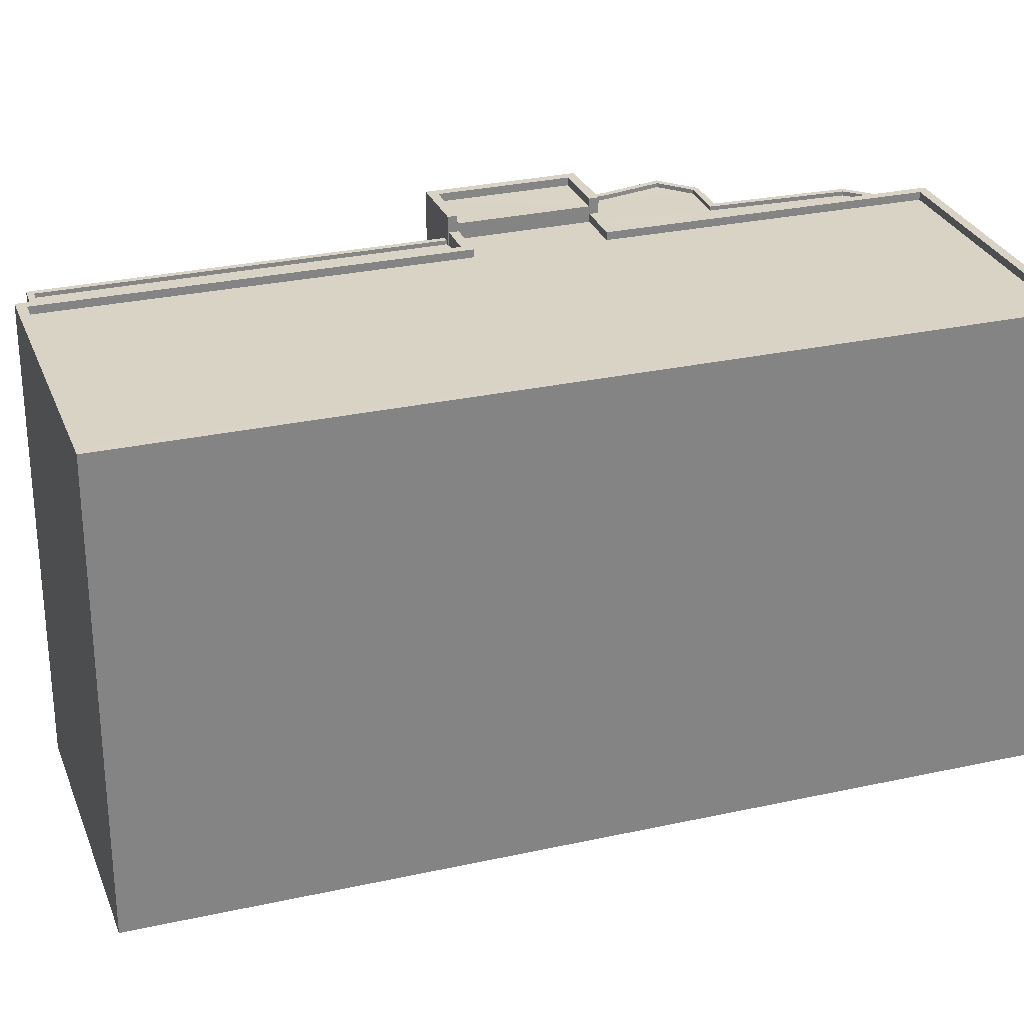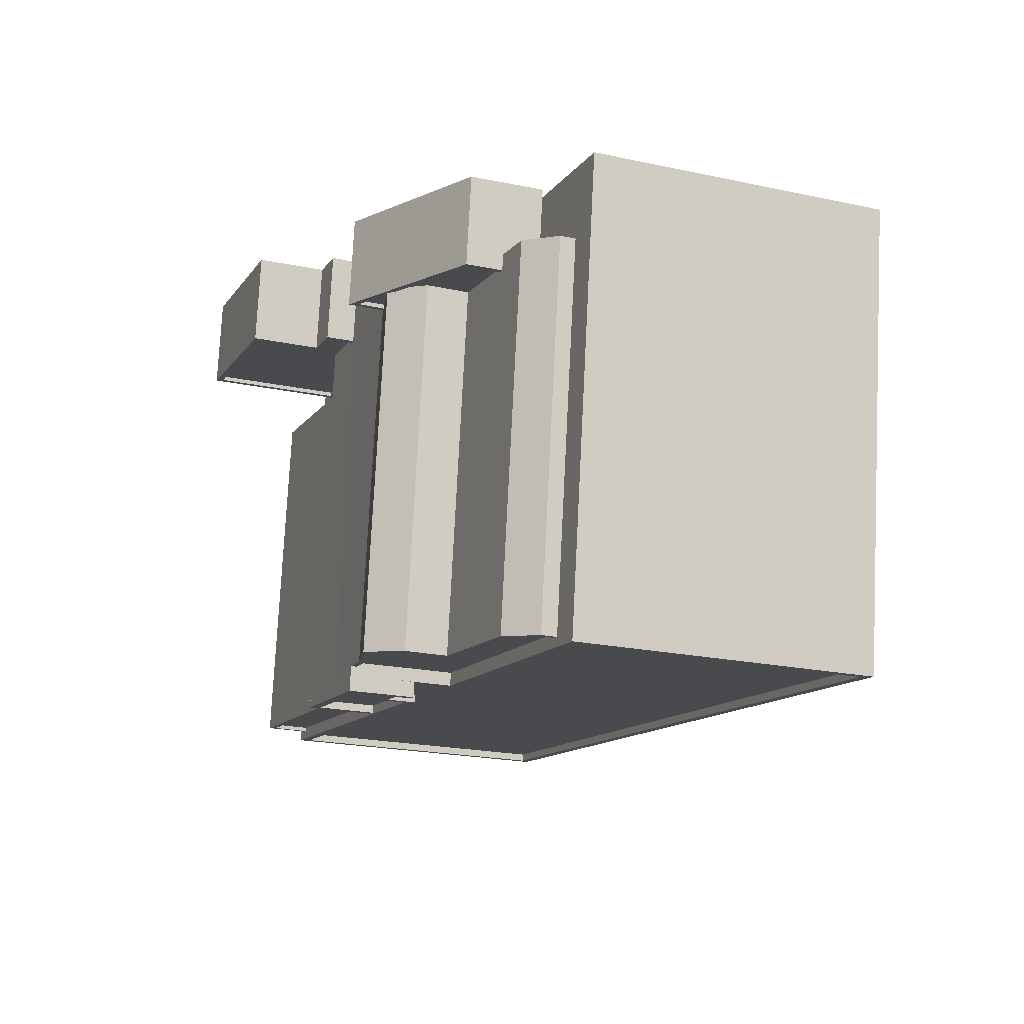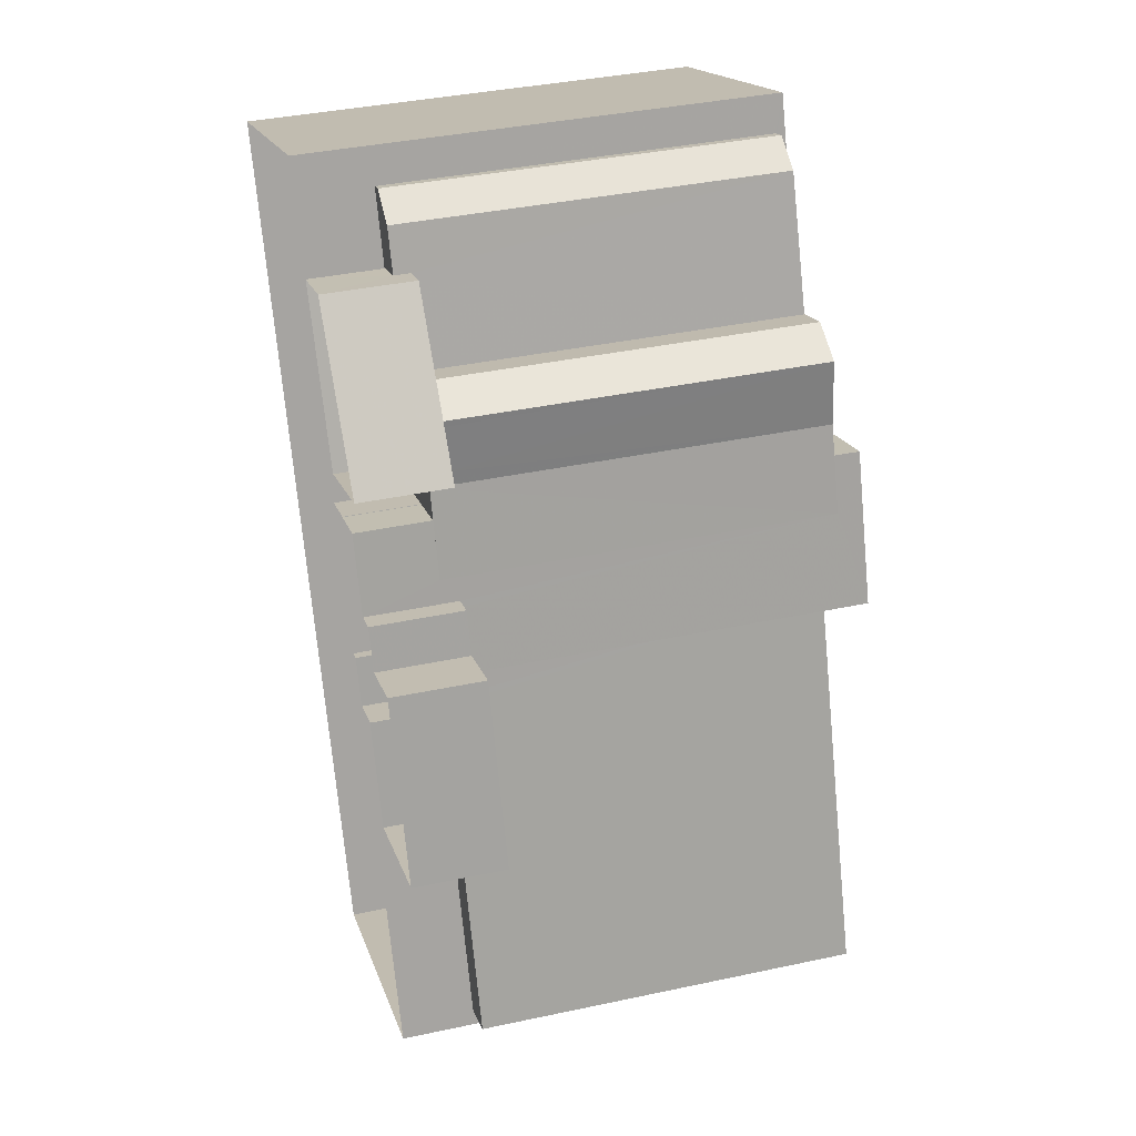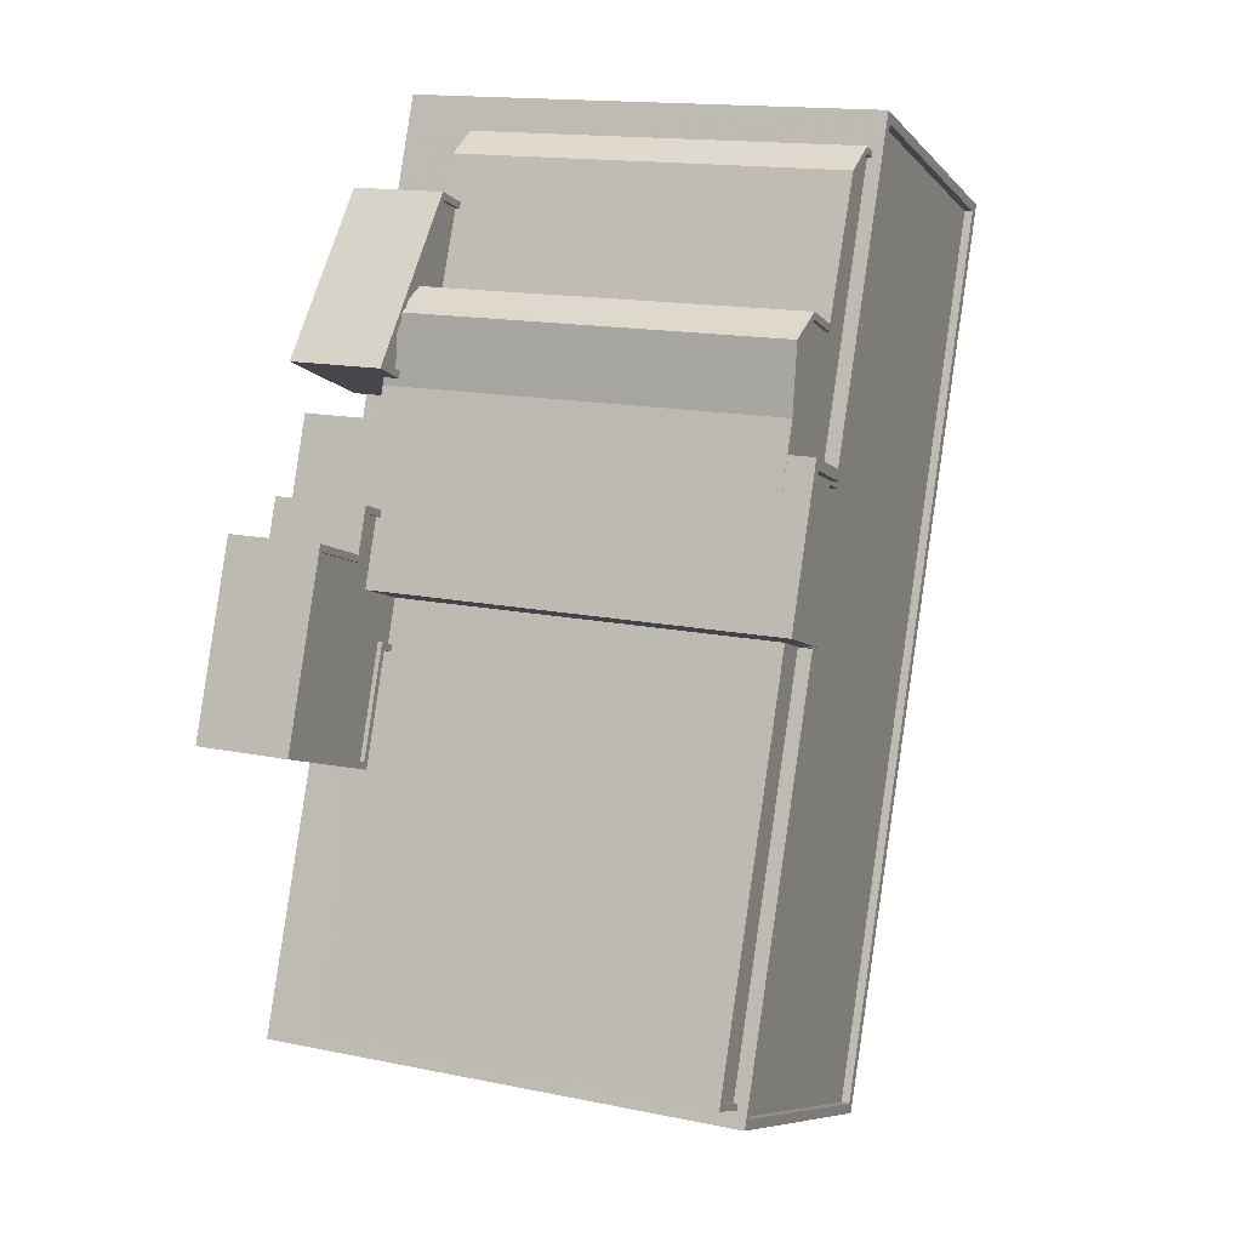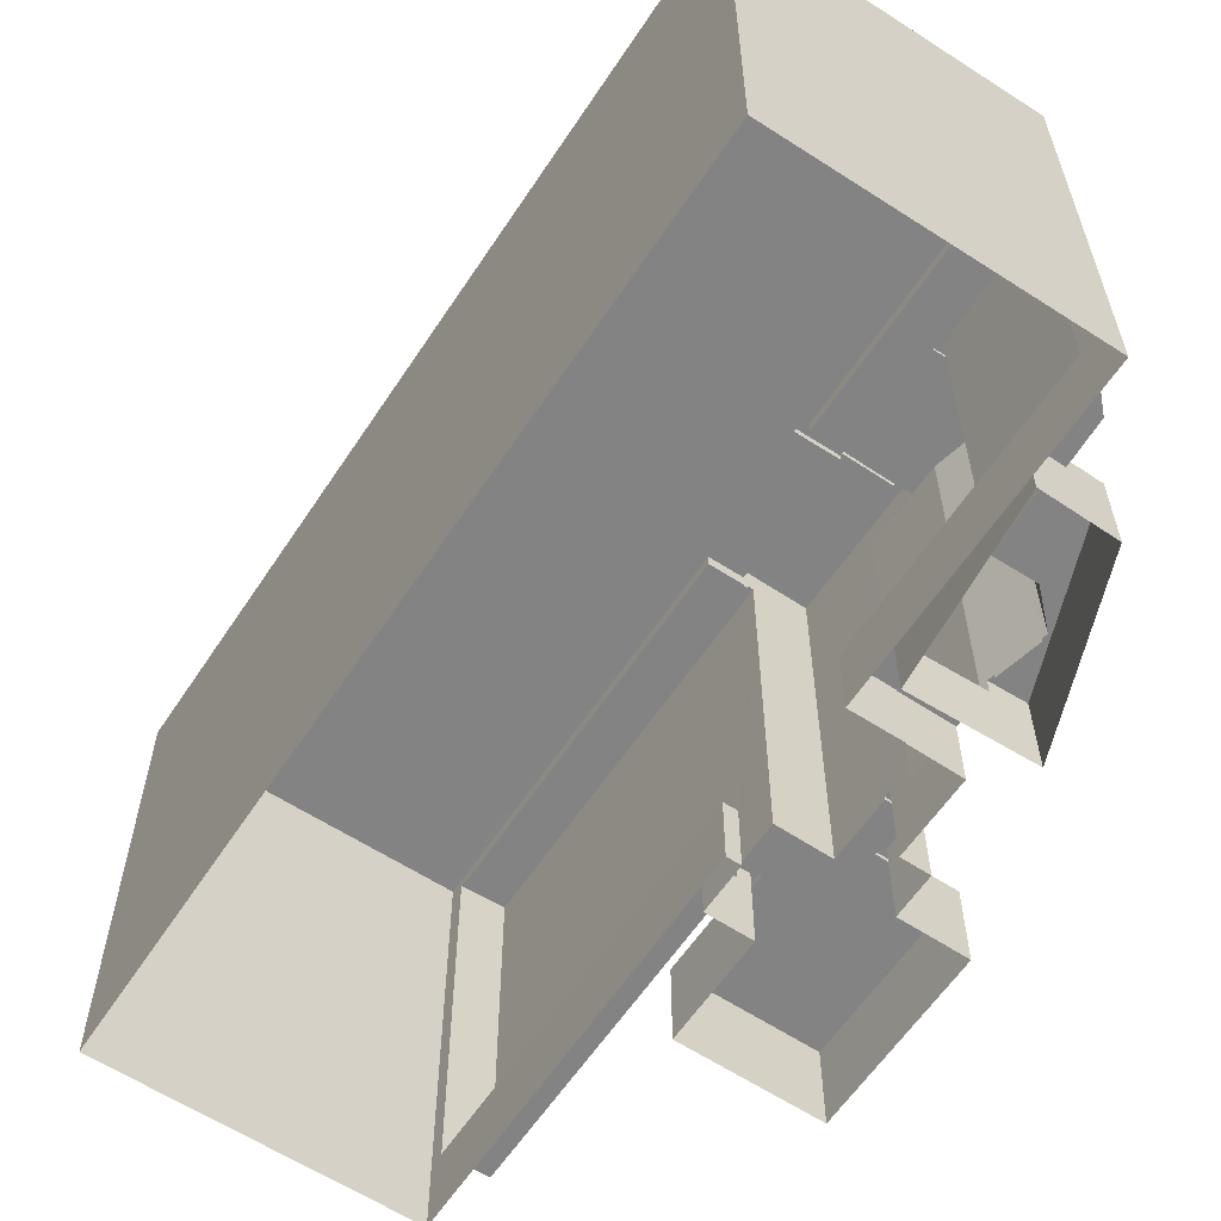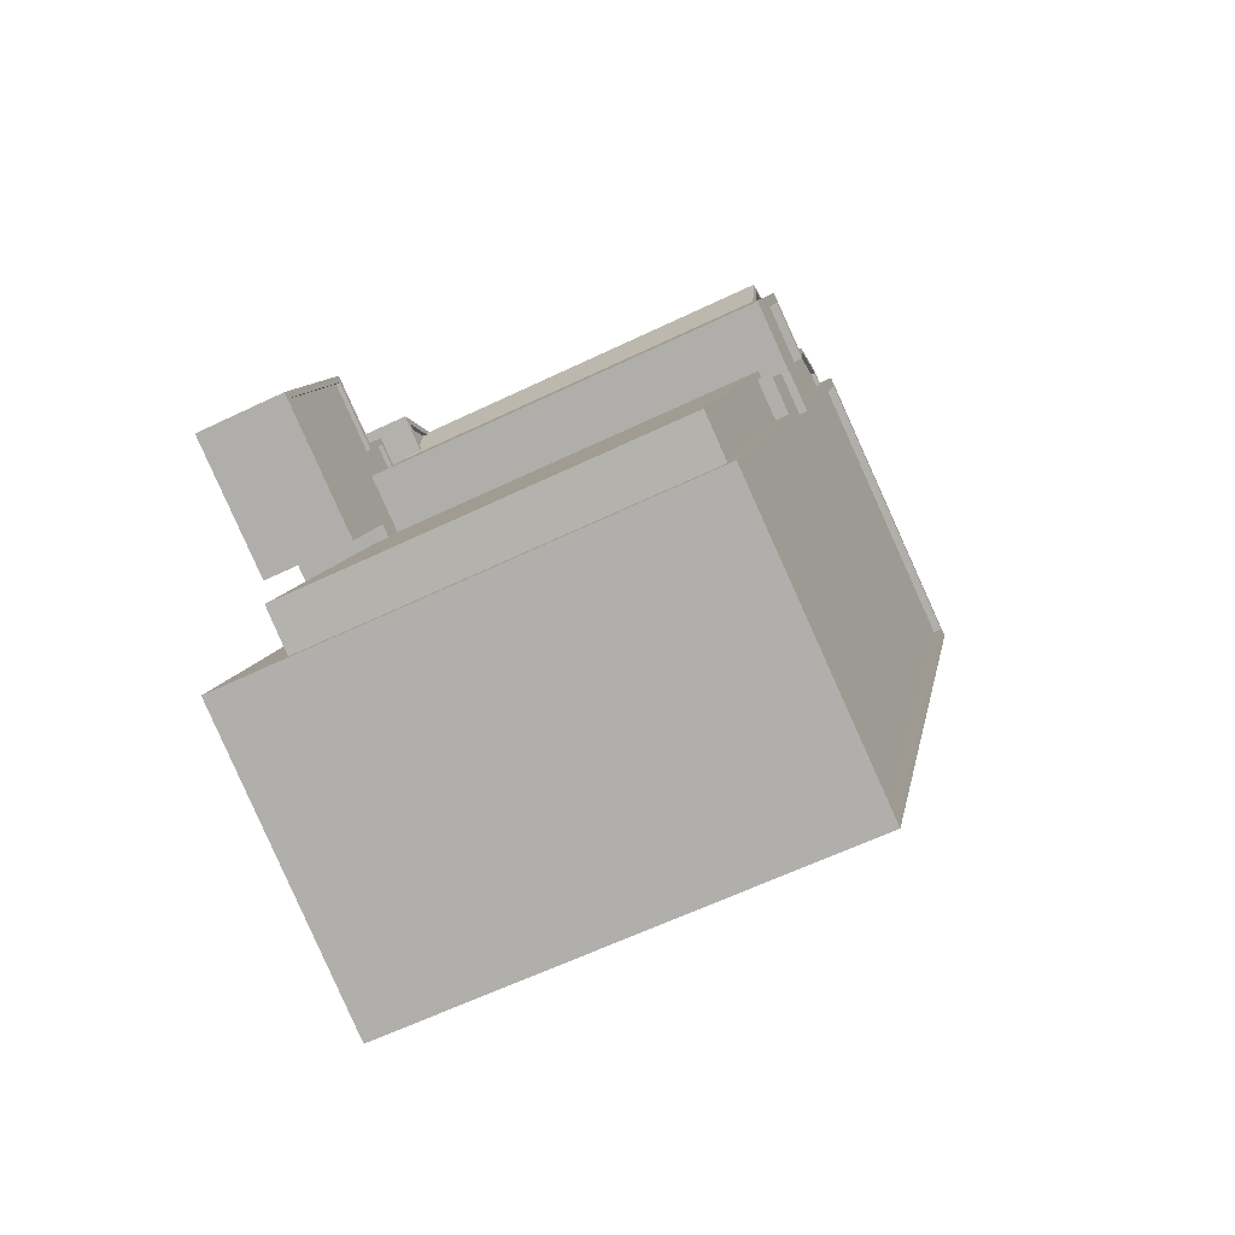
<metadata>
{"format":"obj","ext":"obj","renderer":"f3d","projection":"perspective","resolution":1024,"background":"white","views":[{"elev":28.3,"azim":50.3,"up":"+Z"},{"elev":76.8,"azim":2.9,"up":"+Y"},{"elev":38.2,"azim":-105.2,"up":"+Y"},{"elev":15.4,"azim":-66.5,"up":"+Y"},{"elev":-61.2,"azim":125.4,"up":"+Z"},{"elev":-61.5,"azim":-63.9,"up":"+Y"}]}
</metadata>
<code>
v 1.236e+04 -1.487e+04 21.8
v 1.236e+04 -1.487e+04 21.8
v 1.236e+04 -1.488e+04 21.8
v 1.236e+04 -1.488e+04 21.8
v 1.236e+04 -1.489e+04 21.79
v 1.236e+04 -1.488e+04 21.8
v 1.236e+04 -1.49e+04 21.79
v 1.237e+04 -1.487e+04 21.8
v 1.237e+04 -1.487e+04 21.8
v 1.236e+04 -1.488e+04 21.8
v 1.235e+04 -1.489e+04 21.8
v 1.236e+04 -1.488e+04 21.8
v 1.236e+04 -1.489e+04 21.8
v 1.235e+04 -1.488e+04 21.8
v 1.236e+04 -1.488e+04 21.8
v 1.236e+04 -1.488e+04 21.8
v 1.236e+04 -1.488e+04 21.8
v 1.236e+04 -1.488e+04 21.8
v 1.236e+04 -1.488e+04 21.8
v 1.236e+04 -1.488e+04 21.8
v 1.236e+04 -1.488e+04 21.8
v 1.236e+04 -1.488e+04 21.8
v 1.236e+04 -1.487e+04 24.14
v 1.236e+04 -1.487e+04 24.14
v 1.237e+04 -1.487e+04 24.14
v 1.236e+04 -1.488e+04 24.14
v 1.236e+04 -1.487e+04 24.14
v 1.236e+04 -1.487e+04 24.14
v 1.236e+04 -1.488e+04 24.14
v 1.236e+04 -1.488e+04 24.14
v 1.236e+04 -1.488e+04 24.14
v 1.236e+04 -1.488e+04 24.14
v 1.236e+04 -1.488e+04 24.14
v 1.236e+04 -1.488e+04 24.14
v 1.236e+04 -1.488e+04 24.14
v 1.236e+04 -1.488e+04 24.14
v 1.236e+04 -1.488e+04 24.14
v 1.236e+04 -1.488e+04 24.14
v 1.236e+04 -1.488e+04 24.14
v 1.235e+04 -1.489e+04 24.14
v 1.236e+04 -1.489e+04 24.14
v 1.236e+04 -1.487e+04 24.52
v 1.236e+04 -1.487e+04 24.52
v 1.236e+04 -1.487e+04 24.52
v 1.236e+04 -1.487e+04 24.52
v 1.236e+04 -1.487e+04 24.52
v 1.236e+04 -1.488e+04 24.65
v 1.236e+04 -1.488e+04 24.65
v 1.236e+04 -1.488e+04 24.65
v 1.236e+04 -1.487e+04 24.65
v 1.236e+04 -1.487e+04 24.65
v 1.236e+04 -1.487e+04 24.65
v 1.236e+04 -1.487e+04 24.65
v 1.236e+04 -1.488e+04 24.65
v 1.236e+04 -1.487e+04 24.65
v 1.236e+04 -1.487e+04 24.65
v 1.236e+04 -1.487e+04 24.65
v 1.236e+04 -1.488e+04 24.52
v 1.236e+04 -1.487e+04 24.52
v 1.236e+04 -1.488e+04 24.52
v 1.236e+04 -1.487e+04 36.14
v 1.236e+04 -1.487e+04 36.14
v 1.236e+04 -1.488e+04 36.14
v 1.236e+04 -1.488e+04 36.14
v 1.236e+04 -1.488e+04 36.14
v 1.237e+04 -1.487e+04 36.14
v 1.236e+04 -1.487e+04 36.14
v 1.236e+04 -1.487e+04 36.14
v 1.236e+04 -1.488e+04 36.14
v 1.236e+04 -1.487e+04 36.14
v 1.236e+04 -1.488e+04 36.14
v 1.236e+04 -1.488e+04 36.27
v 1.236e+04 -1.488e+04 36.27
v 1.236e+04 -1.488e+04 36.27
v 1.236e+04 -1.487e+04 36.27
v 1.236e+04 -1.487e+04 36.27
v 1.236e+04 -1.487e+04 36.27
v 1.236e+04 -1.487e+04 36.27
v 1.236e+04 -1.487e+04 36.27
v 1.236e+04 -1.487e+04 36.27
v 1.237e+04 -1.487e+04 36.27
v 1.236e+04 -1.487e+04 36.27
v 1.236e+04 -1.487e+04 36.27
v 1.236e+04 -1.487e+04 36.27
v 1.237e+04 -1.487e+04 36.27
v 1.236e+04 -1.487e+04 36.27
v 1.236e+04 -1.488e+04 36.27
v 1.236e+04 -1.488e+04 36.27
v 1.235e+04 -1.489e+04 36.14
v 1.236e+04 -1.489e+04 36.14
v 1.236e+04 -1.488e+04 36.14
v 1.236e+04 -1.488e+04 36.14
v 1.236e+04 -1.488e+04 36.14
v 1.236e+04 -1.488e+04 36.14
v 1.235e+04 -1.489e+04 36.27
v 1.236e+04 -1.489e+04 36.27
v 1.235e+04 -1.489e+04 36.27
v 1.236e+04 -1.489e+04 36.27
v 1.236e+04 -1.488e+04 36.27
v 1.236e+04 -1.488e+04 36.27
v 1.236e+04 -1.488e+04 36.81
v 1.236e+04 -1.488e+04 36.81
v 1.236e+04 -1.488e+04 36.81
v 1.236e+04 -1.488e+04 36.81
v 1.236e+04 -1.488e+04 37.06
v 1.236e+04 -1.488e+04 37.06
v 1.236e+04 -1.488e+04 37.06
v 1.236e+04 -1.488e+04 37.06
v 1.236e+04 -1.488e+04 37.06
v 1.236e+04 -1.488e+04 37.06
v 1.236e+04 -1.488e+04 37.06
v 1.236e+04 -1.488e+04 37.06
v 1.236e+04 -1.488e+04 24.52
v 1.236e+04 -1.488e+04 24.52
v 1.236e+04 -1.488e+04 24.52
v 1.236e+04 -1.488e+04 24.52
v 1.236e+04 -1.488e+04 24.52
v 1.236e+04 -1.488e+04 24.52
v 1.236e+04 -1.488e+04 24.52
v 1.235e+04 -1.488e+04 24.52
v 1.235e+04 -1.488e+04 24.52
v 1.236e+04 -1.489e+04 24.52
v 1.236e+04 -1.488e+04 24.65
v 1.236e+04 -1.488e+04 24.65
v 1.236e+04 -1.488e+04 24.65
v 1.236e+04 -1.488e+04 24.65
v 1.236e+04 -1.488e+04 24.65
v 1.236e+04 -1.488e+04 24.65
v 1.236e+04 -1.488e+04 24.65
v 1.236e+04 -1.488e+04 24.65
v 1.235e+04 -1.488e+04 24.65
v 1.235e+04 -1.488e+04 24.65
v 1.235e+04 -1.488e+04 24.65
v 1.235e+04 -1.489e+04 24.65
v 1.236e+04 -1.488e+04 24.65
v 1.236e+04 -1.489e+04 24.65
v 1.236e+04 -1.489e+04 24.65
v 1.236e+04 -1.488e+04 24.65
v 1.236e+04 -1.489e+04 36.31
v 1.236e+04 -1.49e+04 36.31
v 1.236e+04 -1.488e+04 36.31
v 1.236e+04 -1.488e+04 36.31
v 1.236e+04 -1.488e+04 36.31
v 1.236e+04 -1.488e+04 36.31
v 1.237e+04 -1.487e+04 36.31
v 1.237e+04 -1.487e+04 36.31
v 1.236e+04 -1.49e+04 36.56
v 1.236e+04 -1.49e+04 36.56
v 1.237e+04 -1.487e+04 36.56
v 1.237e+04 -1.487e+04 36.56
v 1.237e+04 -1.487e+04 36.56
v 1.236e+04 -1.489e+04 36.56
v 1.236e+04 -1.488e+04 36.56
v 1.236e+04 -1.488e+04 36.56
v 1.236e+04 -1.488e+04 36.56
v 1.236e+04 -1.488e+04 36.56
v 1.237e+04 -1.487e+04 36.56
v 1.236e+04 -1.488e+04 36.56
v 1.236e+04 -1.488e+04 36.56
v 1.236e+04 -1.488e+04 36.56
v 1.236e+04 -1.489e+04 36.56
v 1.236e+04 -1.488e+04 36.56
v 1.236e+04 -1.488e+04 36.56
v 1.236e+04 -1.488e+04 36.56
f 1 2 3
f 4 1 3
f 5 6 7
f 6 8 7
f 9 8 10
f 11 12 13
f 11 14 15
f 12 16 17
f 10 6 16
f 18 10 19
f 20 19 21
f 15 22 21
f 8 6 10
f 11 15 12
f 15 16 12
f 19 10 16
f 21 19 16
f 15 21 16
f 23 24 25
f 26 27 25
f 27 28 23
f 29 30 31
f 32 29 33
f 34 33 35
f 26 35 31
f 26 31 27
f 27 23 25
f 31 35 29
f 33 29 35
f 36 37 38
f 39 38 40
f 40 38 41
f 38 37 41
f 42 43 44
f 44 45 46
f 44 43 45
f 47 48 49
f 48 50 51
f 51 52 53
f 54 47 49
f 53 52 55
f 56 52 51
f 57 50 47
f 50 56 51
f 48 47 50
f 58 59 60
f 61 62 63
f 63 64 65
f 66 67 68
f 64 69 65
f 66 70 71
f 61 63 70
f 66 68 70
f 70 65 71
f 70 63 65
f 72 73 74
f 75 74 76
f 77 78 79
f 80 75 76
f 78 81 79
f 80 82 83
f 77 83 84
f 78 85 81
f 83 86 84
f 73 87 74
f 74 87 88
f 84 78 77
f 82 86 83
f 76 82 80
f 76 74 88
f 89 90 91
f 91 92 93
f 94 89 93
f 89 91 93
f 95 96 97
f 96 98 97
f 99 95 97
f 100 99 97
f 101 102 103
f 104 101 103
f 105 106 107
f 108 109 110
f 107 110 111
f 105 107 111
f 110 109 112
f 111 110 112
f 113 114 115
f 113 115 116
f 117 116 118
f 119 117 118
f 115 120 116
f 116 120 121
f 118 121 122
f 118 116 121
f 123 124 125
f 125 124 126
f 127 128 129
f 130 124 123
f 130 131 132
f 133 131 134
f 128 135 129
f 136 137 134
f 136 129 137
f 138 124 130
f 138 130 132
f 132 131 133
f 137 133 134
f 129 135 137
f 139 140 141
f 142 141 143
f 144 142 143
f 141 140 145
f 143 145 146
f 143 141 145
f 147 148 149
f 150 149 151
f 152 148 147
f 153 154 155
f 153 155 156
f 157 151 156
f 158 159 160
f 158 152 161
f 155 162 156
f 162 163 156
f 164 159 158
f 150 147 149
f 150 151 157
f 163 157 156
f 161 152 147
f 164 158 161
f 56 44 52
f 56 42 44
f 46 52 44
f 46 55 52
f 54 60 47
f 54 58 60
f 59 47 60
f 59 57 47
f 49 48 30
f 31 30 3
f 3 30 4
f 30 48 4
f 48 51 1
f 4 48 1
f 51 28 1
f 1 28 2
f 51 53 28
f 2 28 27
f 31 3 2
f 27 31 2
f 72 74 29
f 32 72 29
f 87 64 63
f 88 87 63
f 88 63 62
f 76 88 62
f 76 62 61
f 82 76 61
f 82 61 70
f 86 82 70
f 86 70 68
f 84 86 68
f 84 68 67
f 78 84 67
f 66 78 67
f 66 85 78
f 54 57 59
f 50 57 75
f 75 54 74
f 59 58 54
f 29 49 30
f 74 49 29
f 54 49 74
f 54 75 57
f 43 56 80
f 80 56 75
f 43 42 56
f 75 56 50
f 83 43 80
f 83 45 43
f 46 45 55
f 28 53 23
f 45 83 55
f 23 53 77
f 55 83 77
f 53 55 77
f 24 23 77
f 79 24 77
f 81 24 79
f 81 25 24
f 96 95 40
f 41 96 40
f 98 89 97
f 98 90 89
f 100 97 89
f 94 100 89
f 40 127 39
f 128 117 119
f 128 99 117
f 95 127 40
f 99 127 95
f 99 128 127
f 20 21 32
f 20 32 33
f 116 126 113
f 72 116 111
f 112 73 72
f 112 72 111
f 21 125 32
f 72 125 126
f 72 32 125
f 72 126 116
f 34 20 33
f 34 19 20
f 69 64 87
f 154 69 87
f 155 154 109
f 87 73 112
f 109 154 112
f 154 87 112
f 155 109 101
f 144 162 159
f 162 155 101
f 109 108 101
f 93 160 105
f 144 159 142
f 92 160 93
f 104 106 105
f 159 104 160
f 101 104 159
f 162 101 159
f 160 104 105
f 117 99 116
f 116 99 111
f 99 105 111
f 100 94 93
f 100 93 105
f 99 100 105
f 106 104 103
f 107 106 103
f 107 103 102
f 110 107 102
f 108 102 101
f 108 110 102
f 133 137 122
f 121 133 122
f 120 133 121
f 120 132 133
f 138 120 115
f 138 132 120
f 124 115 114
f 124 138 115
f 126 124 114
f 113 126 114
f 128 118 135
f 128 119 118
f 135 118 122
f 137 135 122
f 134 131 14
f 11 134 14
f 14 130 15
f 14 131 130
f 130 123 22
f 15 130 22
f 125 21 22
f 123 125 22
f 136 134 11
f 13 136 11
f 38 17 16
f 36 38 16
f 127 129 39
f 38 39 17
f 17 39 12
f 39 129 12
f 12 136 13
f 12 129 136
f 41 6 5
f 41 37 6
f 152 158 98
f 41 5 152
f 98 158 91
f 91 90 98
f 41 152 96
f 96 152 98
f 16 6 37
f 36 16 37
f 34 18 19
f 34 35 18
f 26 18 35
f 26 10 18
f 9 10 25
f 9 25 151
f 151 85 156
f 26 25 10
f 156 85 71
f 85 66 71
f 25 81 151
f 81 85 151
f 149 8 9
f 151 149 9
f 148 7 8
f 149 148 8
f 148 5 7
f 148 152 5
f 92 91 158
f 160 92 158
f 153 69 154
f 153 65 69
f 65 153 156
f 71 65 156
f 161 140 139
f 161 147 140
f 161 139 141
f 164 161 141
f 142 164 141
f 142 159 164
f 144 143 163
f 162 144 163
f 146 163 143
f 146 157 163
f 150 146 145
f 150 157 146
f 147 145 140
f 147 150 145

</code>
